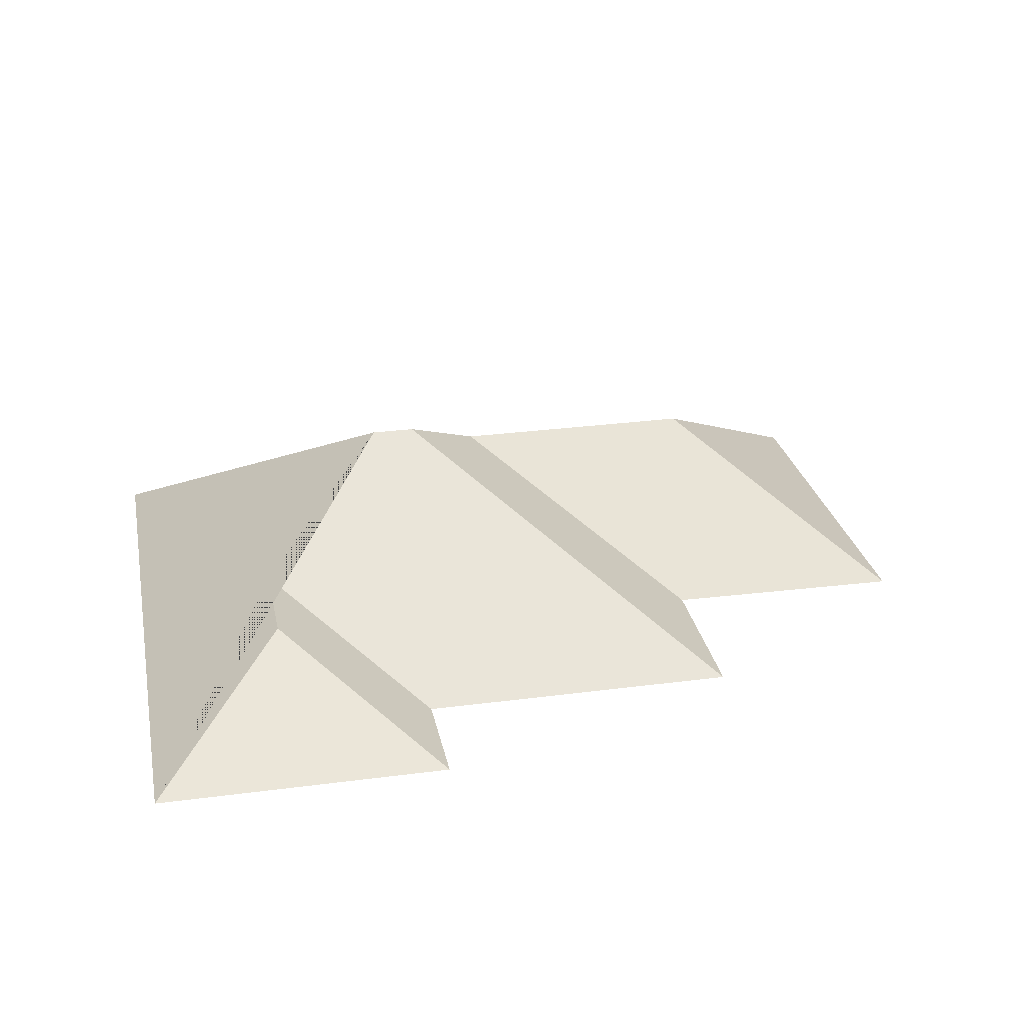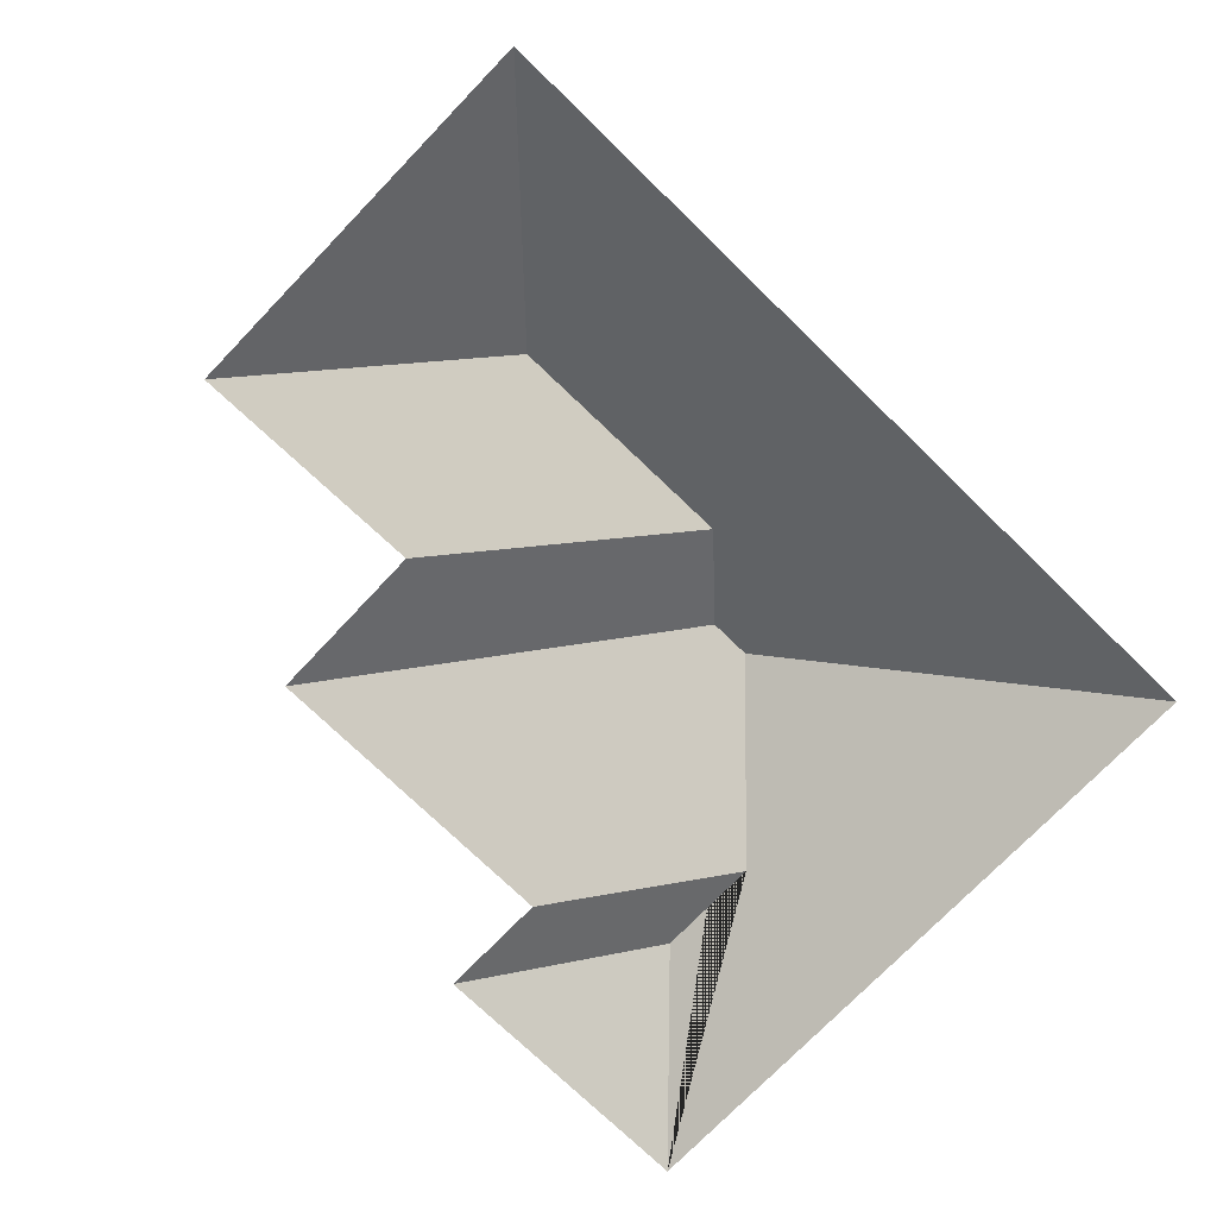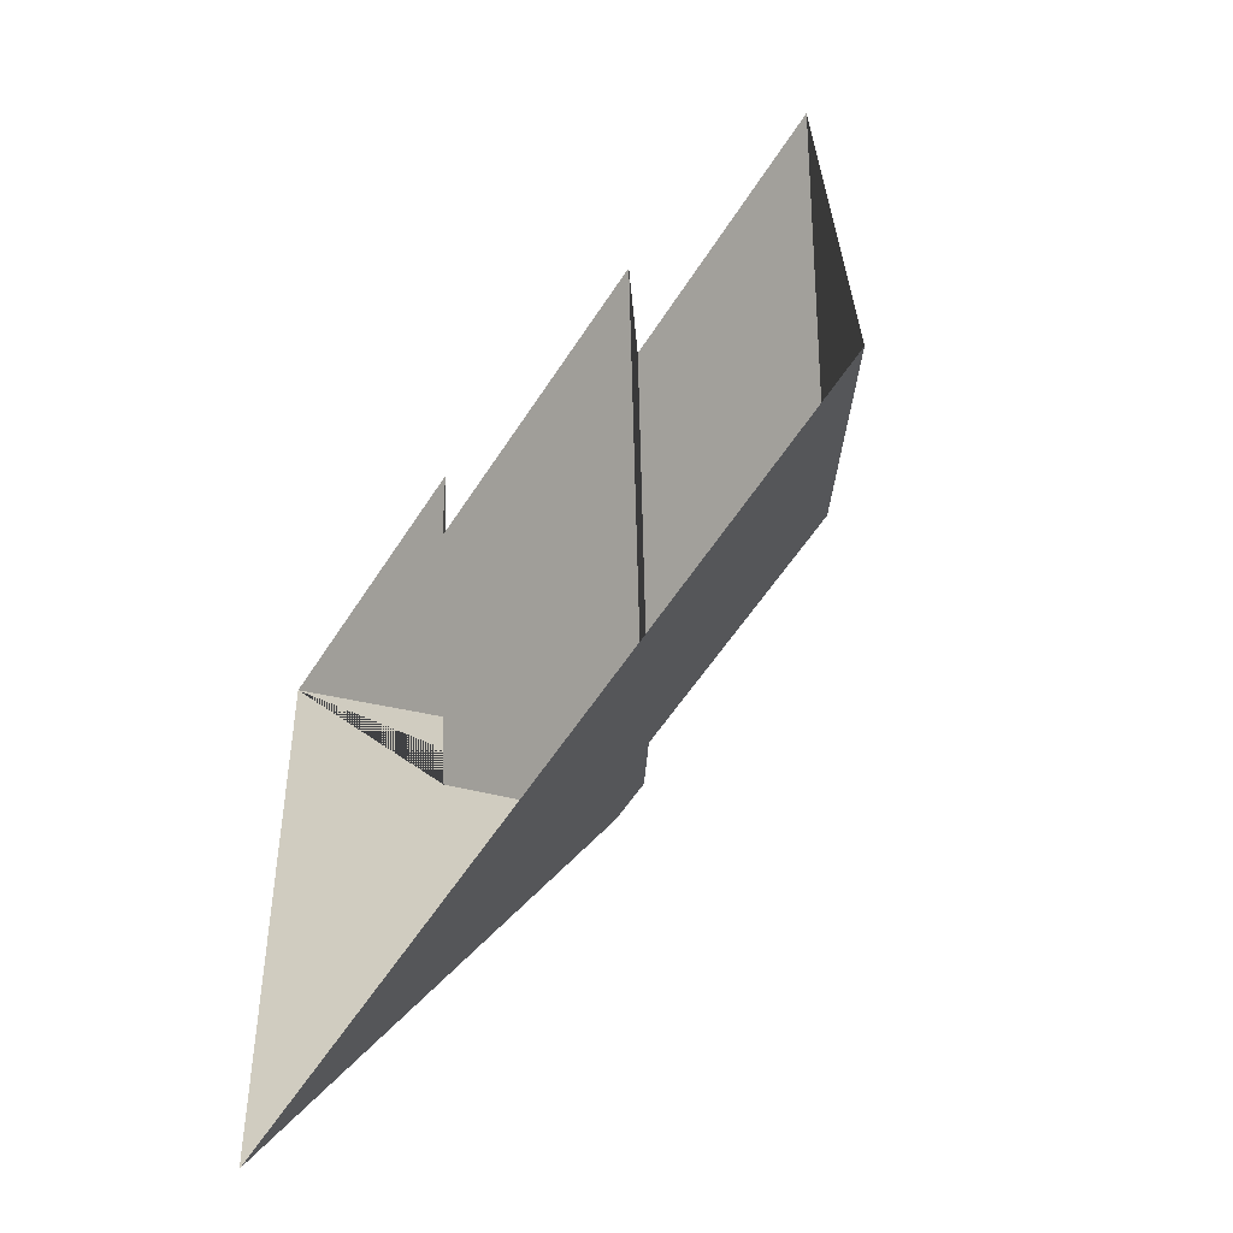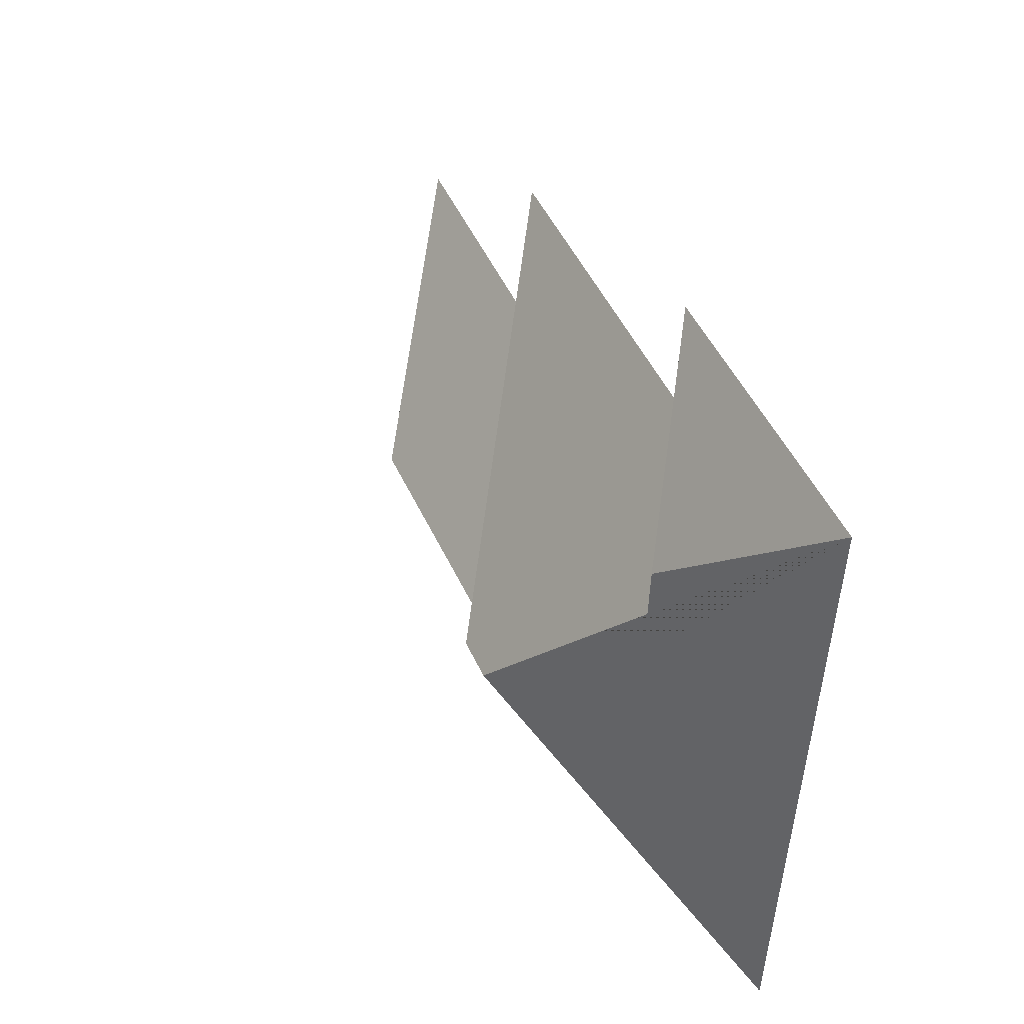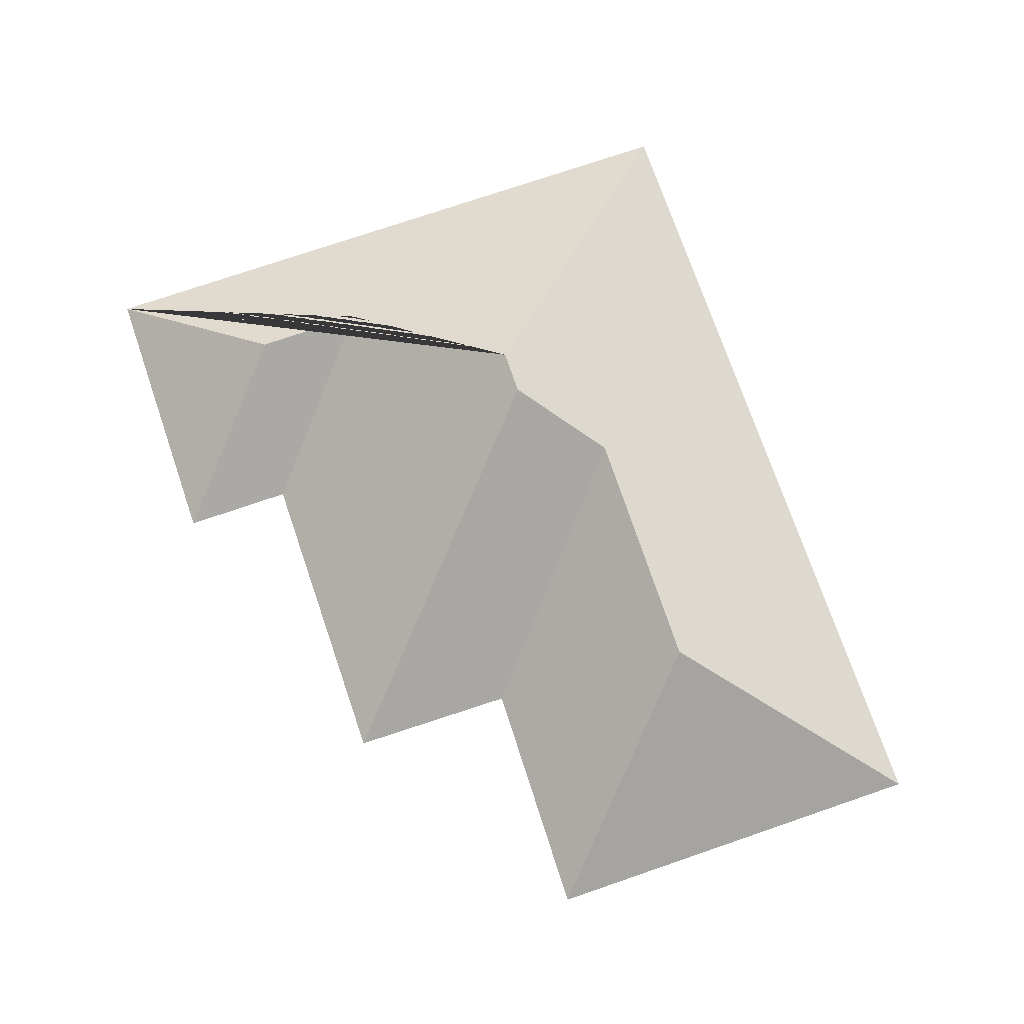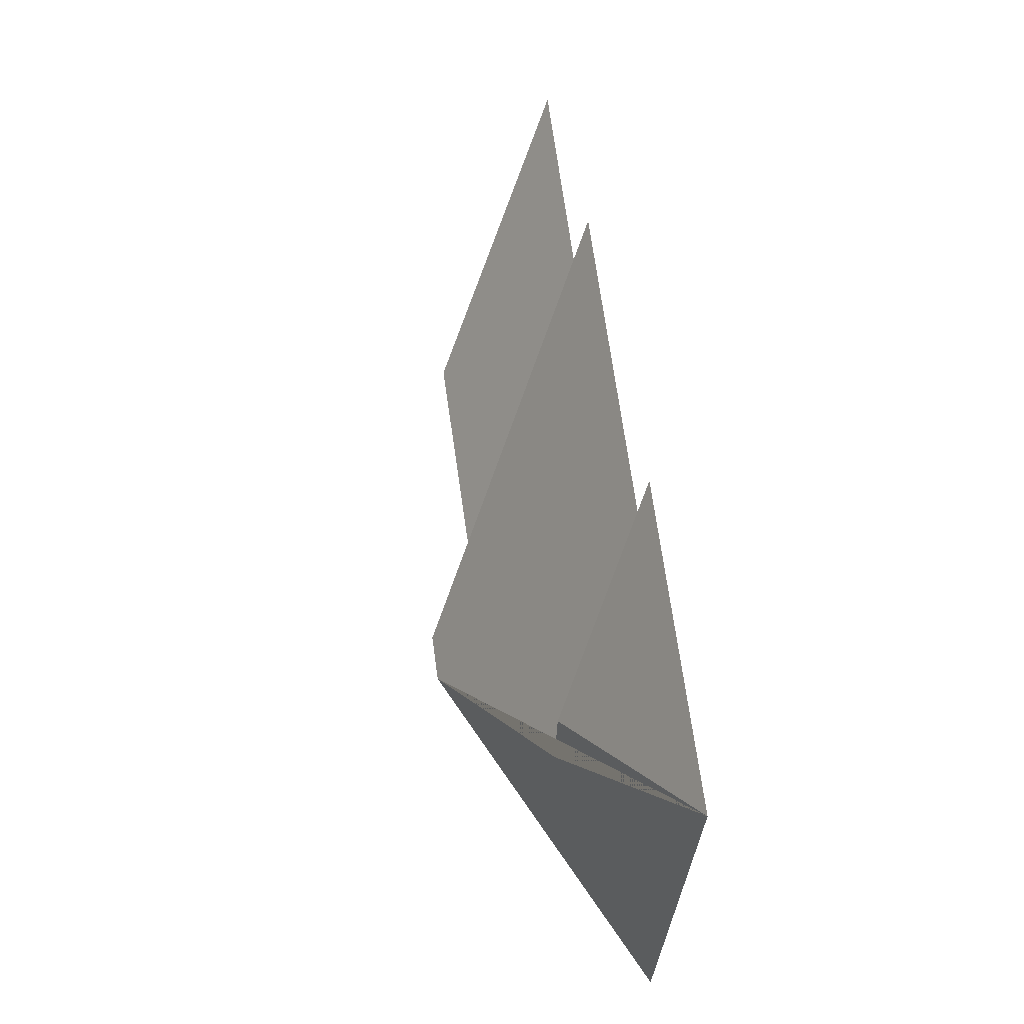
<metadata>
{"format":"obj","ext":"obj","renderer":"f3d","projection":"perspective","resolution":1024,"background":"white","views":[{"elev":27.3,"azim":-14.9,"up":"+Y"},{"elev":-74.5,"azim":132.5,"up":"+Y"},{"elev":-54.7,"azim":57.3,"up":"+Z"},{"elev":43.9,"azim":-113.6,"up":"+Z"},{"elev":74.3,"azim":67.6,"up":"+Y"},{"elev":63.7,"azim":-97.7,"up":"+Z"}]}
</metadata>
<code>
o CG10_500_038070_0033_roof
v 16.05 75 -18.78
v 123.1 75 -12.24
v 242.9 75 -46.41
v 125.6 75 -53.49
v 70.3 110.1 -70.16
v 72.7 110.1 -110.2
v 336.9 75 -101.6
v 247.5 75 -108.5
v 126.4 145 -160.1
v 142.5 145 -159.1
v 174.2 125.9 -185.6
v 265.9 126.5 -179.4
v 31.21 75 -269.1
v 346.1 75 -250.9
v 16.05 0 -18.78
v 123.1 0 -12.24
v 125.6 0 -53.49
v 242.9 0 -46.41
v 247.5 0 -108.5
v 336.9 0 -101.6
v 346.1 0 -250.9
v 31.21 0 -269.1
f 1 2 5
f 5 6 4 2
f 4 3 10 9 6
f 10 3 8 11
f 11 8 7 12
f 12 7 14
f 13 9 10 11 12 14
f 1 5 6 9 13

</code>
